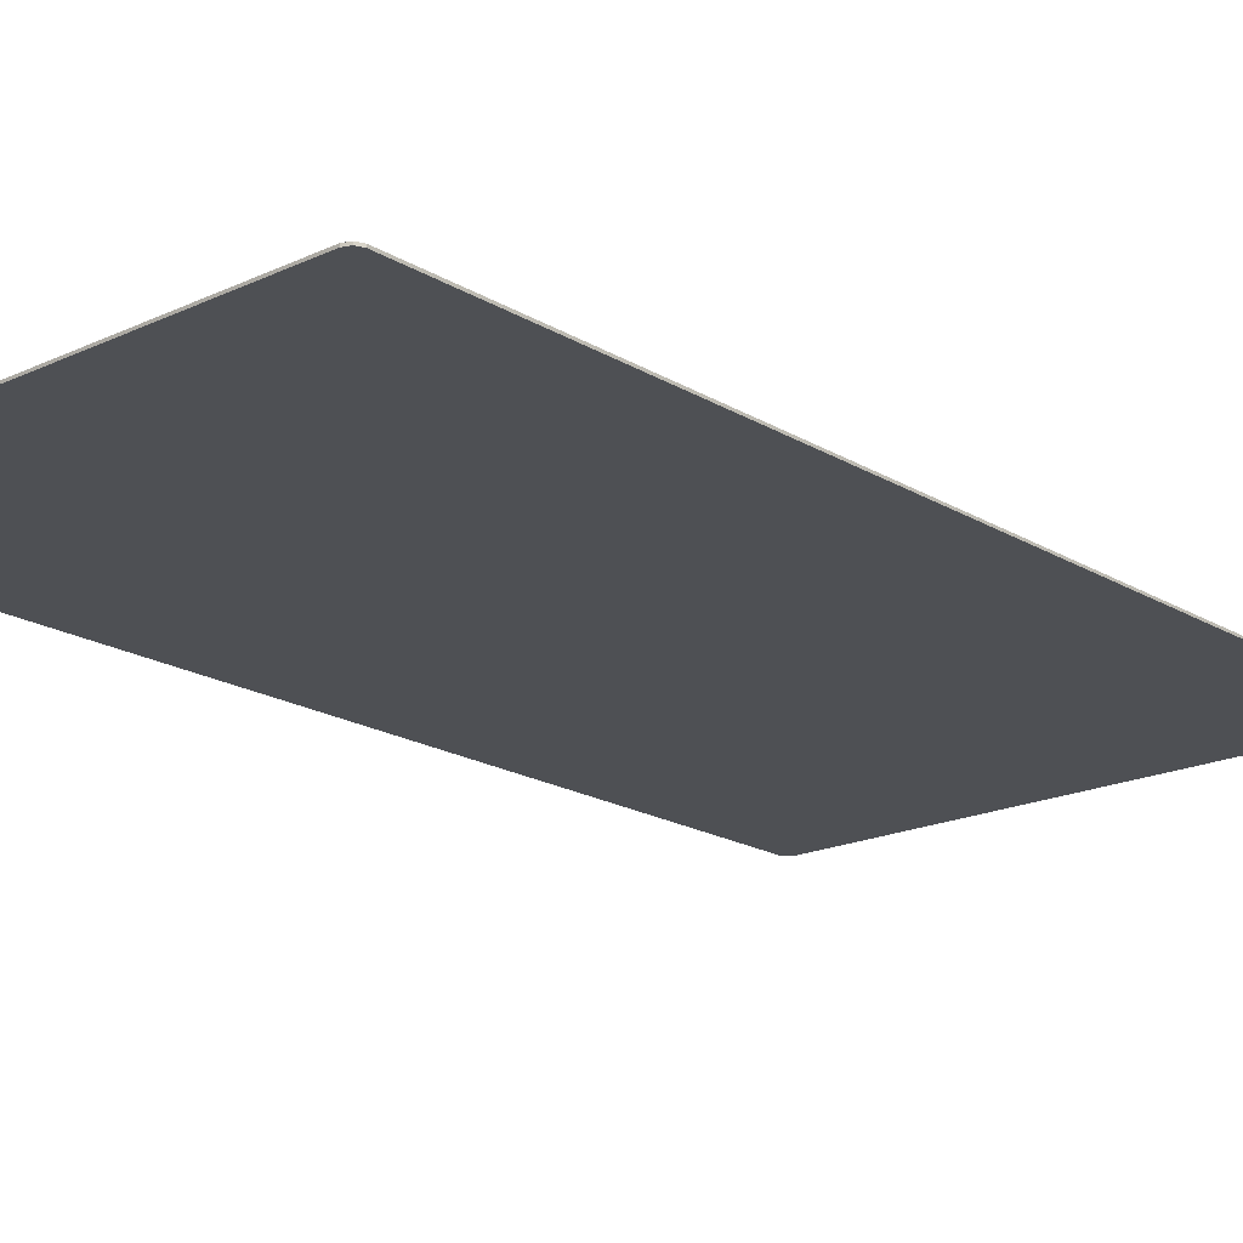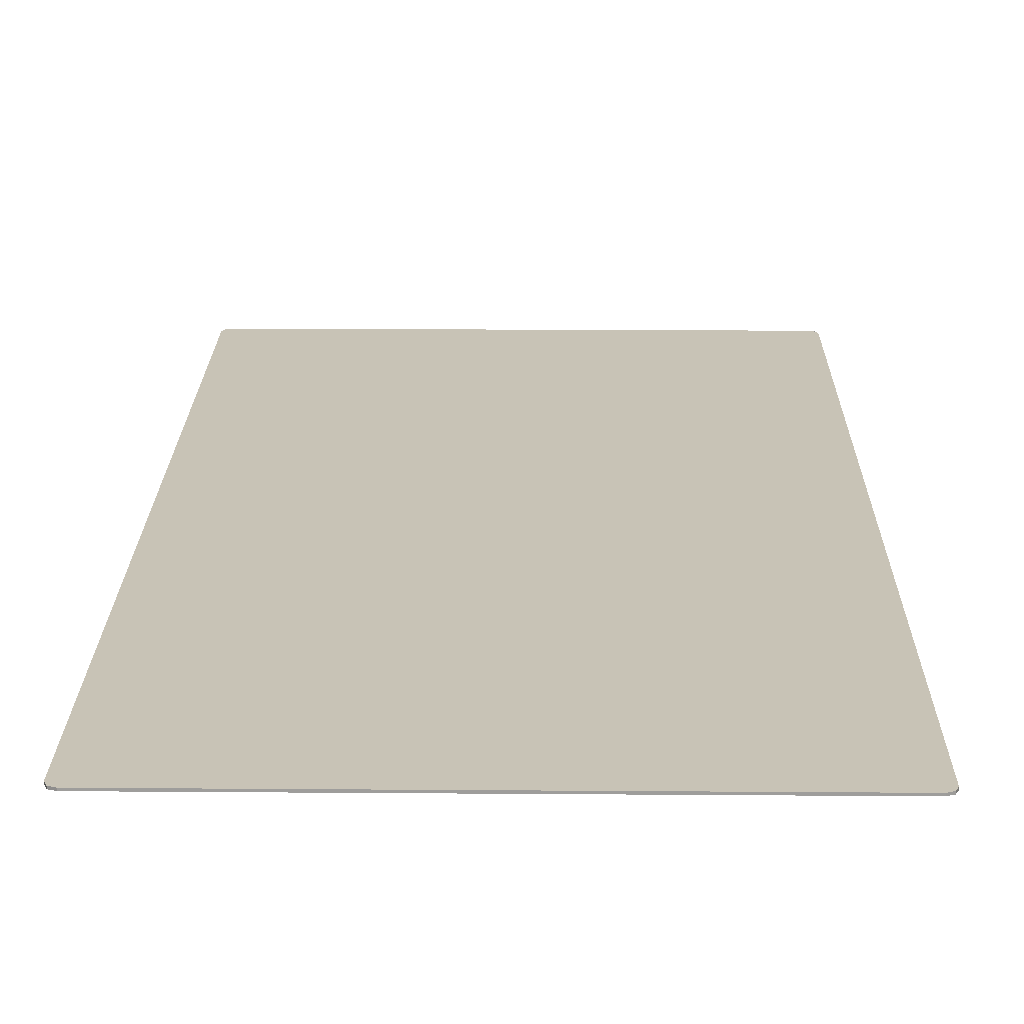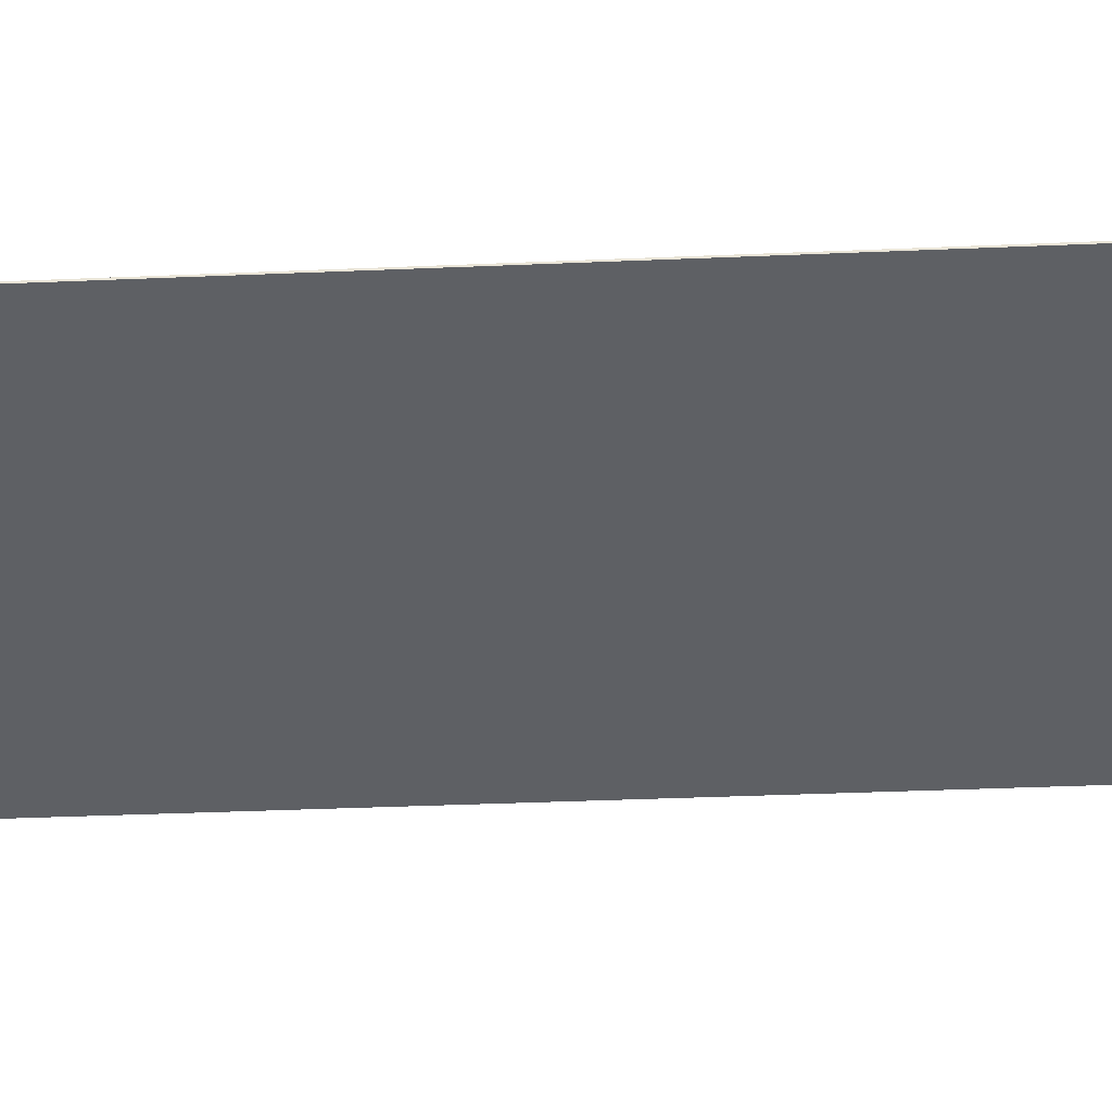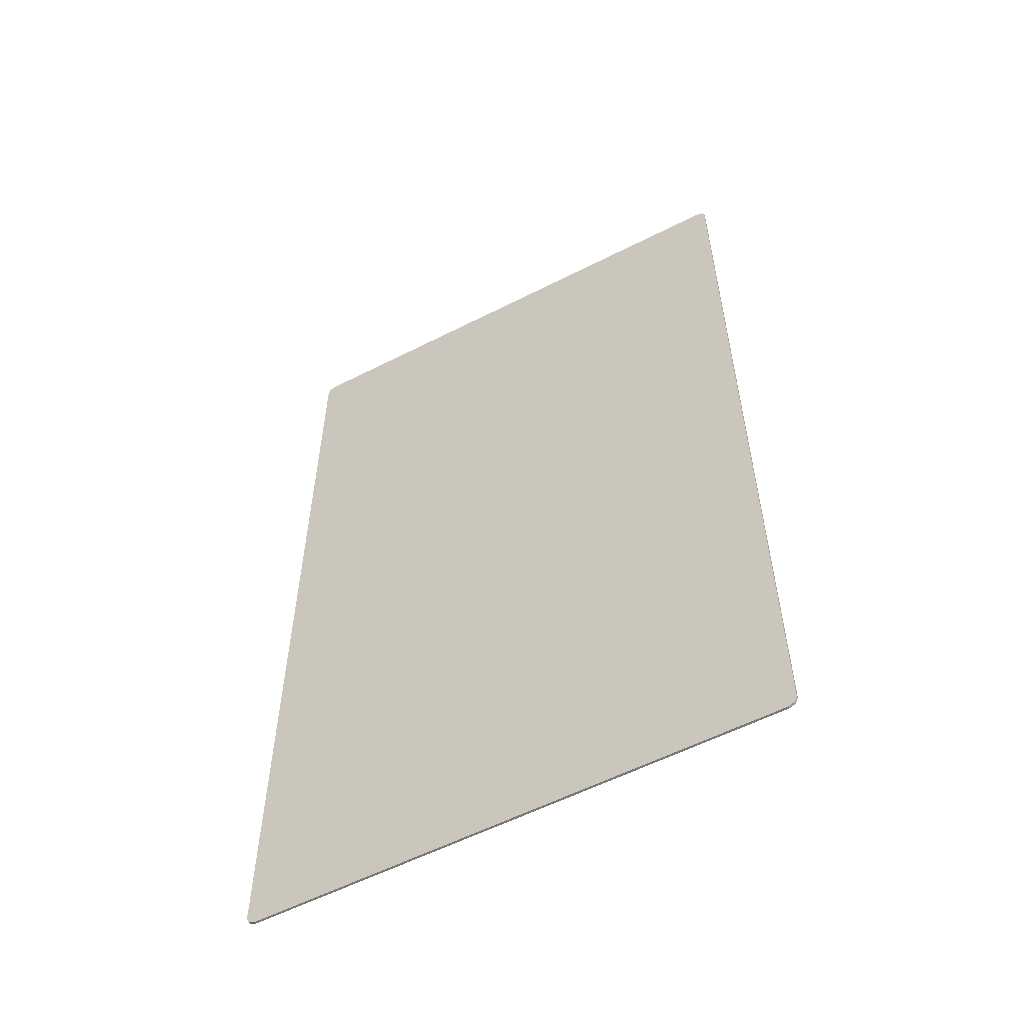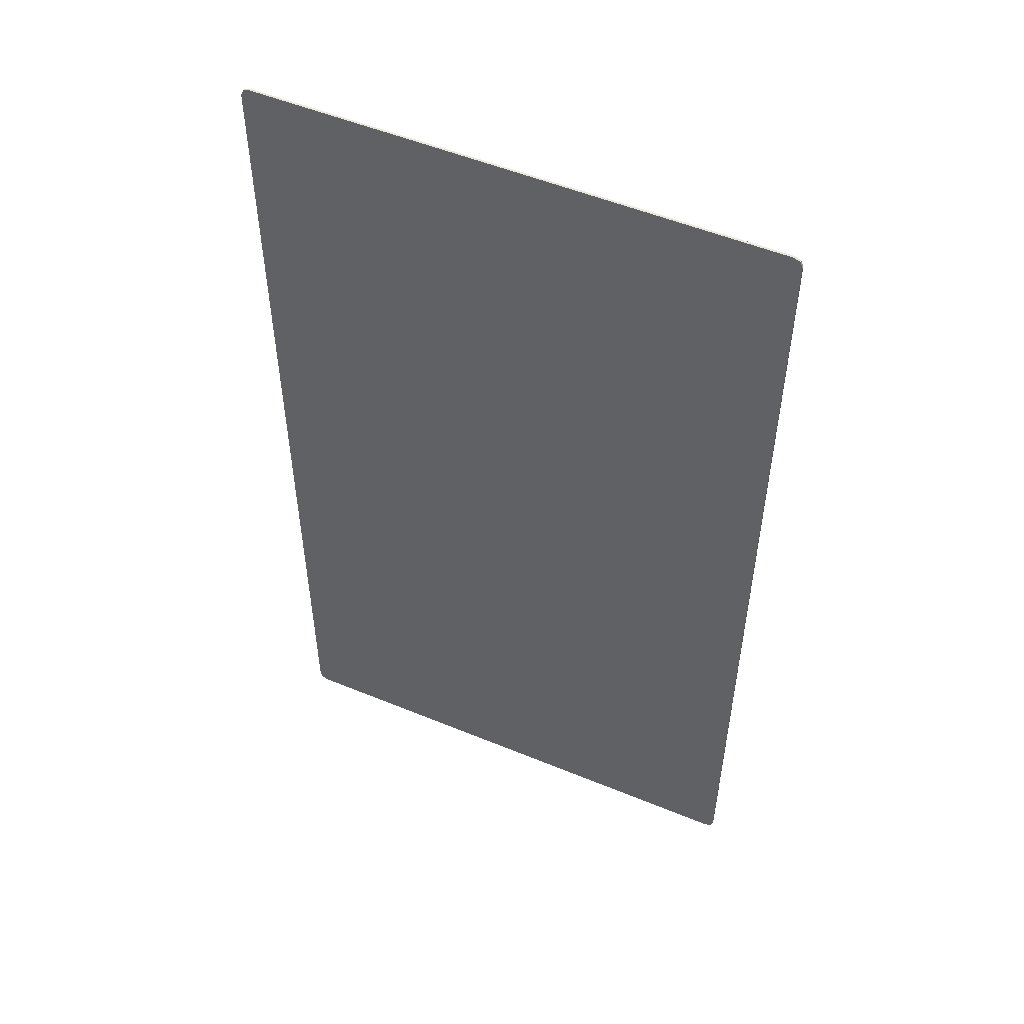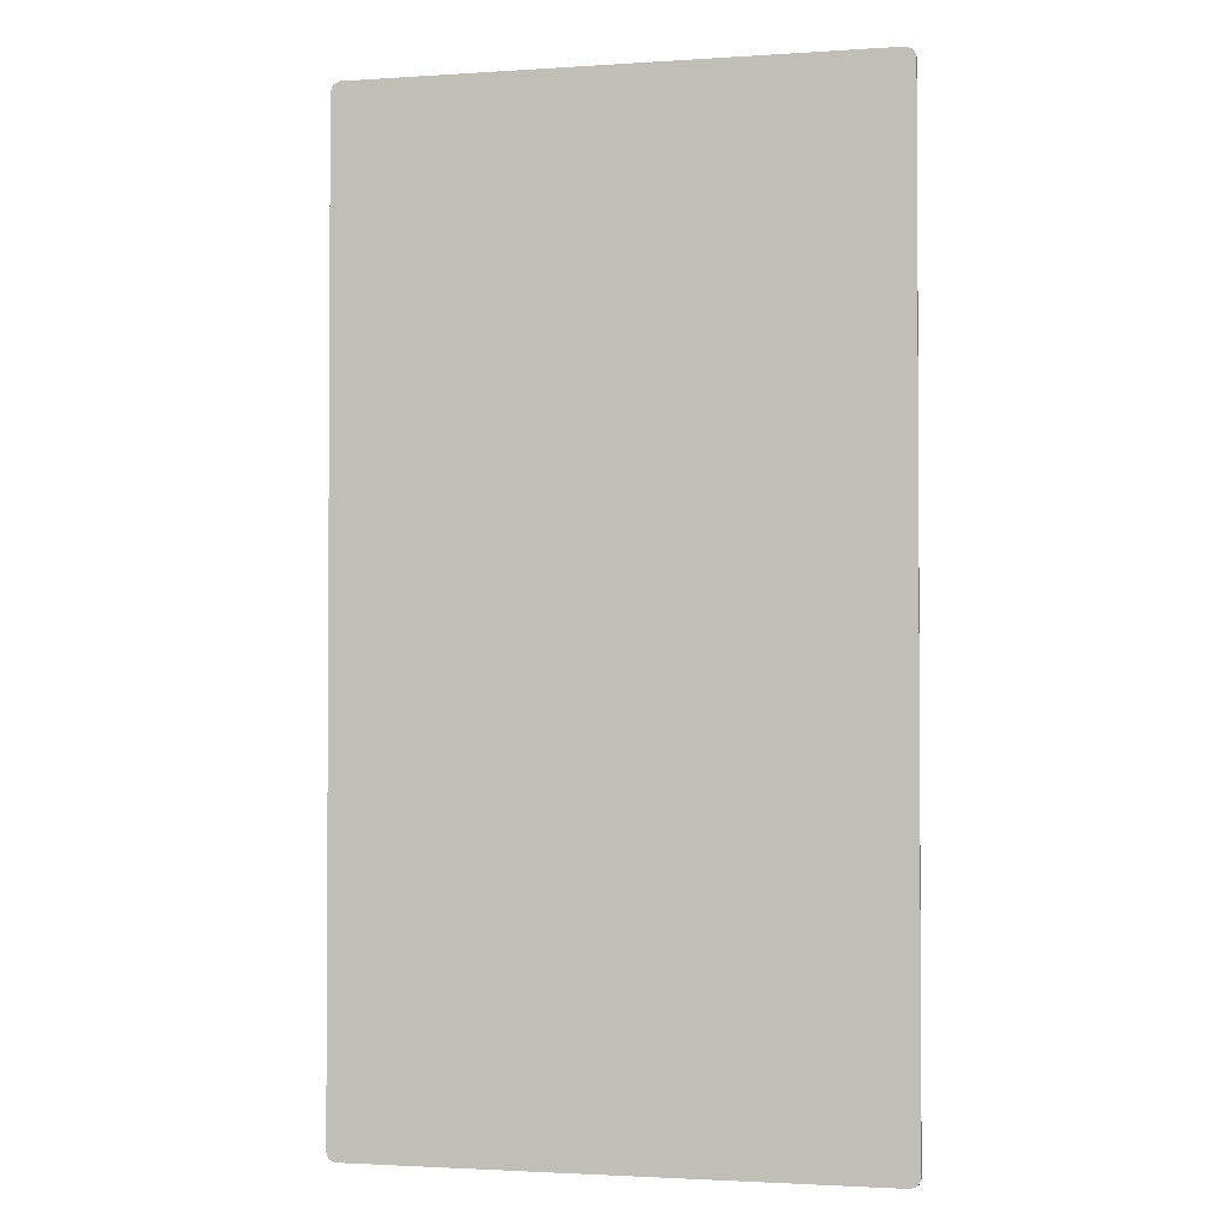
<metadata>
{"format":"obj","ext":"obj","renderer":"f3d","projection":"perspective","resolution":1024,"background":"white","views":[{"elev":-19.0,"azim":-138.5,"up":"+Y"},{"elev":19.4,"azim":-179.2,"up":"+Y"},{"elev":-42.8,"azim":92.8,"up":"+Y"},{"elev":-57.5,"azim":-152.1,"up":"+Z"},{"elev":52.7,"azim":-156.1,"up":"+Z"},{"elev":-2.0,"azim":-166.7,"up":"+Z"}]}
</metadata>
<code>
v -1.5 0 2.7
v -1.485 0 2.735
v -1.45 0 2.75
v -1.45 0 -2.75
v -1.485 0 -2.735
v -1.5 0 -2.7
v 1.5 0 -2.7
v 1.485 0 -2.735
v 1.45 0 -2.75
v 1.45 0 2.75
v 1.485 0 2.735
v 1.5 0 2.7
v -1.45 0 -2.75
v 1.45 0 -2.75
v 1.5 0 -2.7
v -1.5 0 -2.7
v -1.5 0 2.7
v -1.5 0 -2.7
v 1.5 0 -2.7
v 1.5 0 2.7
v -1.5 0 2.7
v 1.5 0 2.7
v 1.45 0 2.75
v -1.45 0 2.75
v -1.485 -0.0125 2.735
v -1.5 -0.0125 2.7
v -1.5 0 2.7
v -1.485 0 2.735
v -1.45 -0.0125 2.75
v -1.485 -0.0125 2.735
v -1.485 0 2.735
v -1.45 0 2.75
v 1.485 -0.0125 2.735
v 1.45 -0.0125 2.75
v 1.45 0 2.75
v 1.485 0 2.735
v 1.5 -0.0125 2.7
v 1.485 -0.0125 2.735
v 1.485 0 2.735
v 1.5 0 2.7
v 1.485 -0.0125 -2.735
v 1.5 -0.0125 -2.7
v 1.5 0 -2.7
v 1.485 0 -2.735
v 1.45 -0.0125 -2.75
v 1.485 -0.0125 -2.735
v 1.485 0 -2.735
v 1.45 0 -2.75
v -1.485 -0.0125 -2.735
v -1.45 -0.0125 -2.75
v -1.45 0 -2.75
v -1.485 0 -2.735
v -1.5 -0.0125 -2.7
v -1.485 -0.0125 -2.735
v -1.485 0 -2.735
v -1.5 0 -2.7
v -1.45 -0.0125 -2.75
v 1.45 -0.0125 -2.75
v 1.45 0 -2.75
v -1.45 0 -2.75
v -1.5 -0.0125 2.7
v -1.5 -0.0125 -2.7
v -1.5 0 -2.7
v -1.5 0 2.7
v 1.45 -0.0125 2.75
v -1.45 -0.0125 2.75
v -1.45 0 2.75
v 1.45 0 2.75
v 1.5 -0.0125 -2.7
v 1.5 -0.0125 2.7
v 1.5 0 2.7
v 1.5 0 -2.7
v -1.45 -0.0125 -2.75
v -1.485 -0.0125 -2.735
v -1.5 -0.0125 -2.7
v 1.5 -0.0125 -2.7
v 1.485 -0.0125 -2.735
v 1.45 -0.0125 -2.75
v 1.45 -0.0125 2.75
v 1.485 -0.0125 2.735
v 1.5 -0.0125 2.7
v -1.5 -0.0125 2.7
v -1.485 -0.0125 2.735
v -1.45 -0.0125 2.75
v -0.415 -0.0125 -1.1
v -0.415 -0.0125 -2.235
v -0.95 -0.0125 -2.235
v -0.95 -0.0125 -1.1
v -0.385 -0.0125 -1.07
v 1.264 -0.0125 -2.75
v -0.385 -0.0125 -2.265
v -0.405 -0.0125 2.14
v 1.264 -0.0125 -2.75
v -0.385 -0.0125 -1.07
v -0.405 -0.0125 2.14
v -0.385 -0.0125 -1.07
v -0.98 -0.0125 -1.07
v -1.5 -0.0125 2.14
v -0.385 -0.0125 -2.265
v 1.264 -0.0125 -2.75
v -1.45 -0.0125 -2.75
v -0.98 -0.0125 -2.265
v -0.98 -0.0125 -2.265
v -1.45 -0.0125 -2.75
v -1.5 -0.0125 -2.7
v -0.98 -0.0125 -2.265
v -1.5 -0.0125 -2.7
v -1.5 -0.0125 2.14
v -0.98 -0.0125 -1.07
v -0.375 -0.0125 2.185
v 1.5 -0.0125 -2.7
v 1.45 -0.0125 -2.75
v 1.31 -0.0125 -2.75
v 1.45 -0.0125 2.75
v 1.5 -0.0125 2.7
v 1.5 -0.0125 -2.7
v -0.375 -0.0125 2.185
v -1.45 -0.0125 2.75
v 1.45 -0.0125 2.75
v -0.375 -0.0125 2.185
v -1.5 -0.0125 2.185
v -1.5 -0.0125 2.7
v -1.45 -0.0125 2.75
v -0.375 -0.0125 2.185
v -0.98 -0.0125 -1.07
v -0.385 -0.0125 -1.07
v -0.415 -0.0125 -1.1
v -0.95 -0.0125 -1.1
v -0.415 -0.0125 -2.235
v -0.385 -0.0125 -2.265
v -0.98 -0.0125 -2.265
v -0.95 -0.0125 -2.235
v -0.95 -0.0125 -2.235
v -0.98 -0.0125 -2.265
v -0.98 -0.0125 -1.07
v -0.95 -0.0125 -1.1
v -0.385 -0.0125 -2.265
v -0.415 -0.0125 -2.235
v -0.415 -0.0125 -1.1
v -0.385 -0.0125 -1.07
v -0.375 -0.0125 2.185
v -0.405 -0.0125 2.14
v -1.5 -0.0125 2.14
v -1.5 -0.0125 2.185
v 1.264 -0.0125 -2.75
v -0.405 -0.0125 2.14
v -0.375 -0.0125 2.185
v 1.31 -0.0125 -2.75
g mesh4793359
f 1 2 3
g mesh4793361
f 4 5 6
g mesh4793363
f 7 8 9
g mesh4793365
f 10 11 12
f 13 15 14
f 15 13 16
f 17 19 18
f 19 17 20
f 21 23 22
f 23 21 24
g mesh4793368
f 25 27 26
f 27 25 28
f 29 31 30
f 31 29 32
g mesh4793370
f 33 35 34
f 35 33 36
f 37 39 38
f 39 37 40
g mesh4793372
f 41 43 42
f 43 41 44
f 45 47 46
f 47 45 48
g mesh4793374
f 49 51 50
f 51 49 52
f 53 55 54
f 55 53 56
f 57 59 58
f 59 57 60
f 61 63 62
f 63 61 64
f 65 67 66
f 67 65 68
g mesh4793376
f 69 71 70
f 71 69 72
g mesh4793377
f 73 75 74
g mesh4793379
f 76 78 77
g mesh4793381
f 79 81 80
g mesh4793383
f 82 84 83
f 85 87 86
f 87 85 88
f 89 91 90
f 92 94 93
f 95 97 96
f 97 95 98
f 99 101 100
f 101 99 102
f 103 105 104
f 106 108 107
f 108 106 109
f 110 112 111
f 112 110 113
f 114 116 115
f 116 114 117
f 118 120 119
f 121 123 122
f 123 121 124
g mesh4793385
f 125 127 126
f 127 125 128
f 129 131 130
f 131 129 132
f 133 135 134
f 135 133 136
f 137 139 138
f 139 137 140
f 141 143 142
f 143 141 144
f 145 147 146
f 147 145 148

</code>
